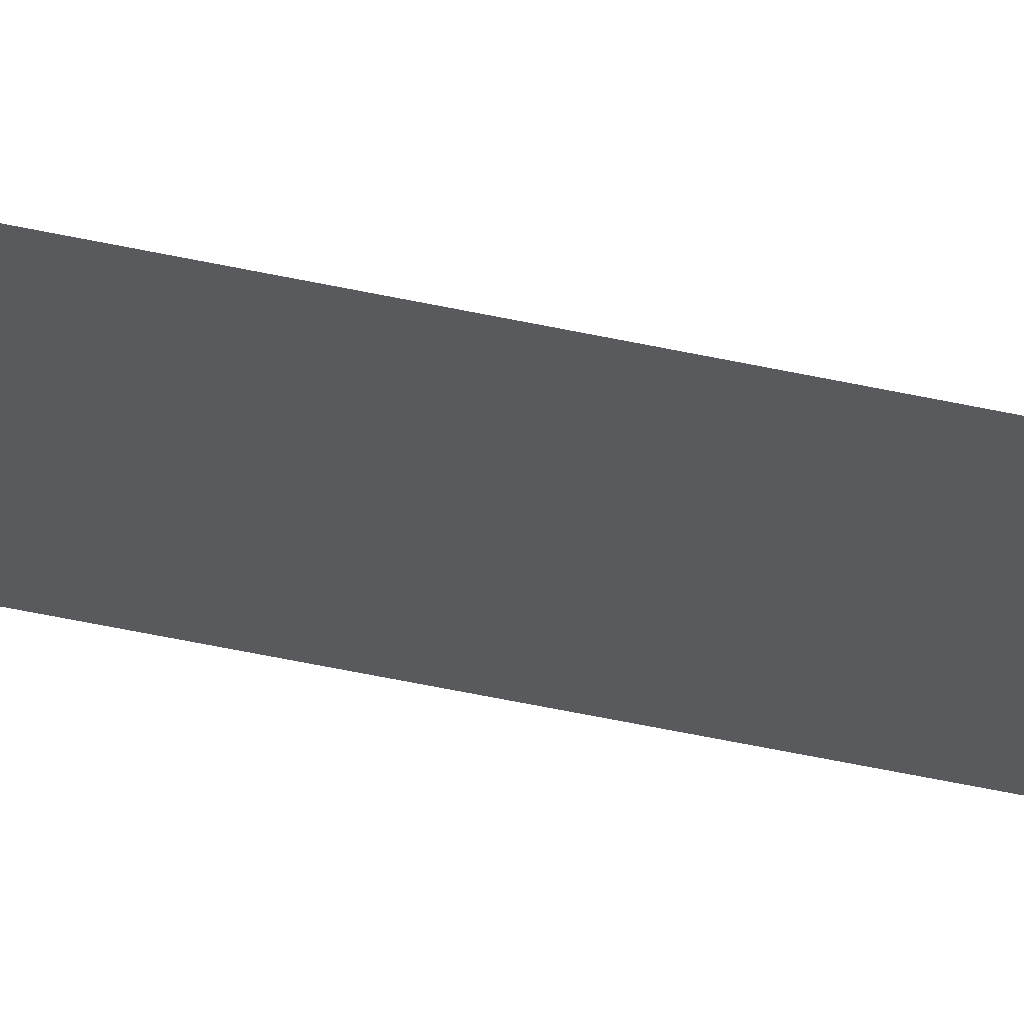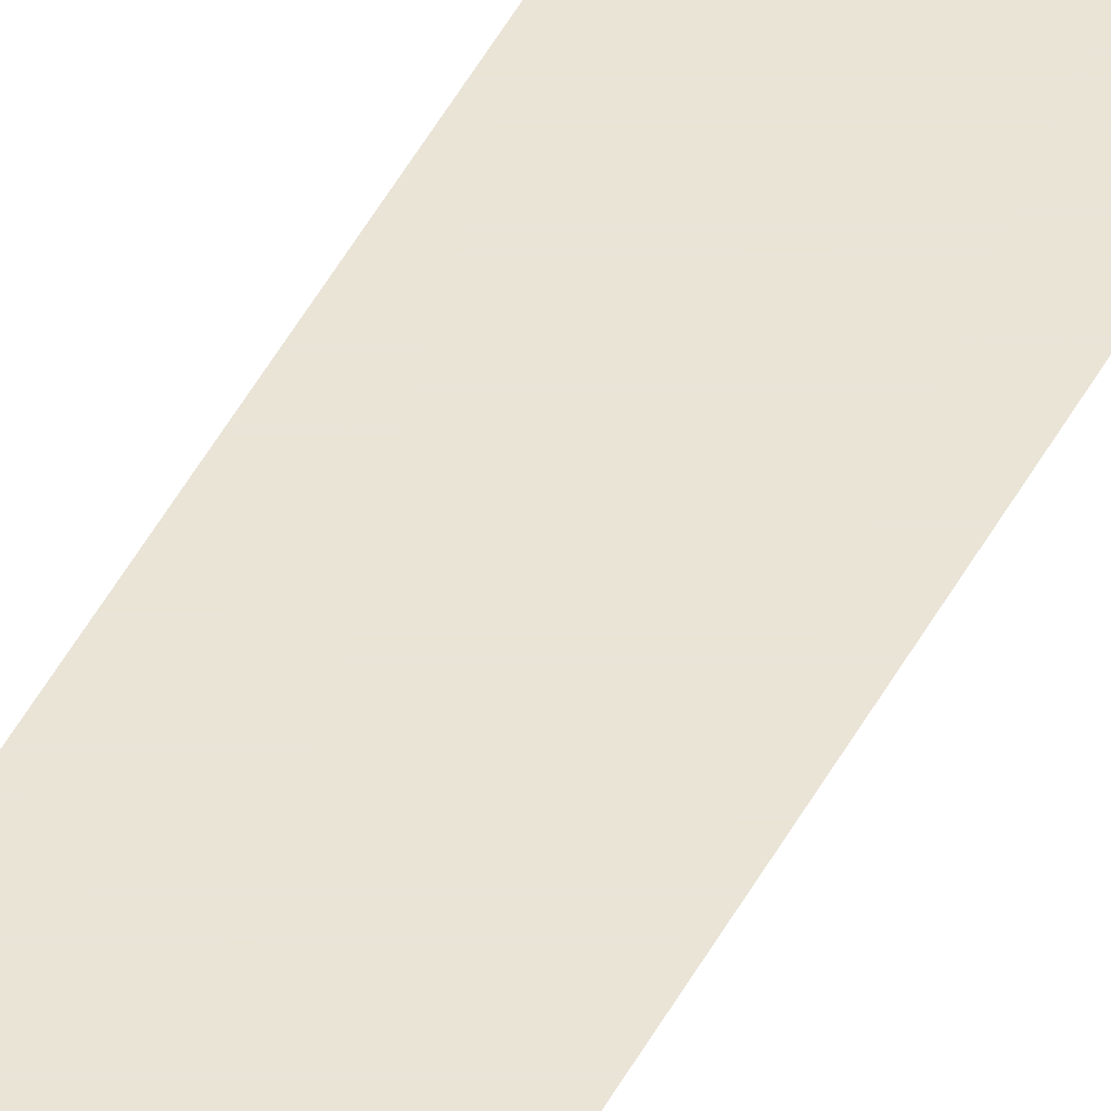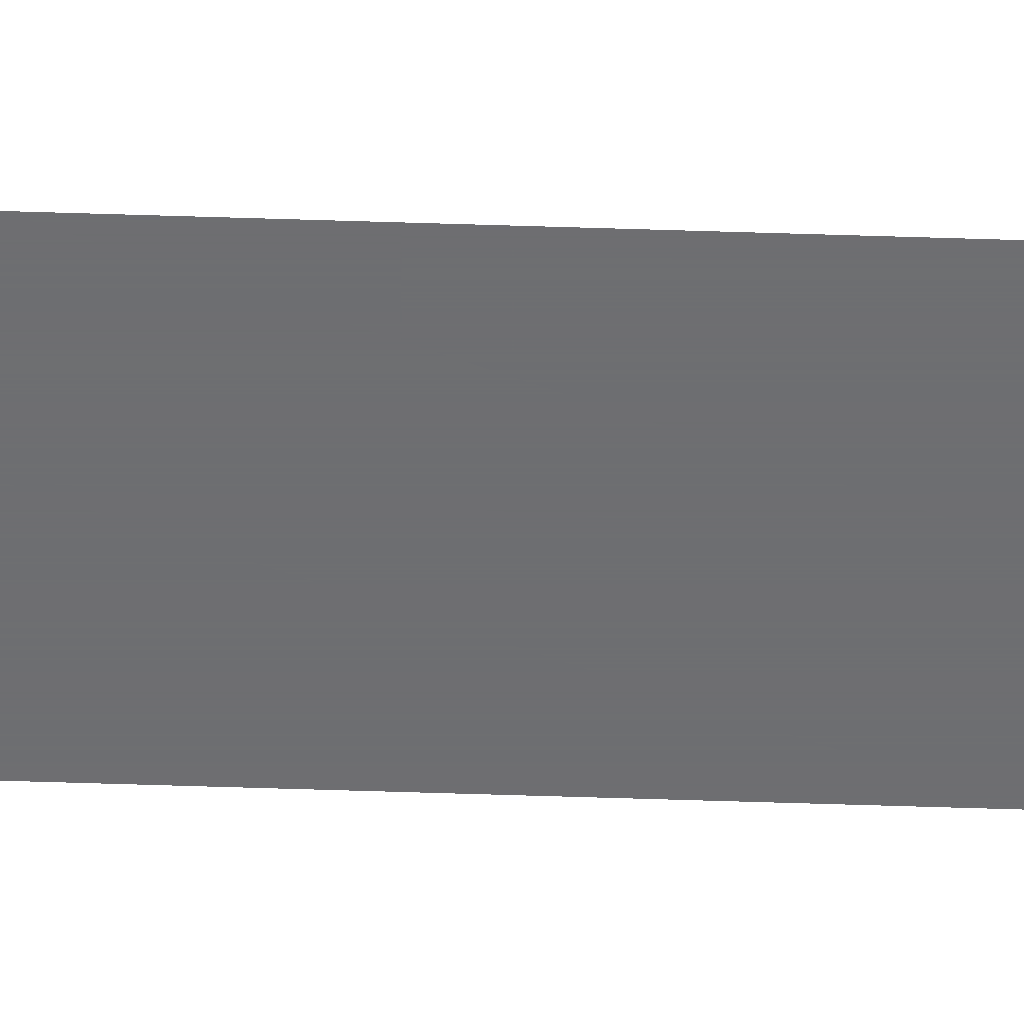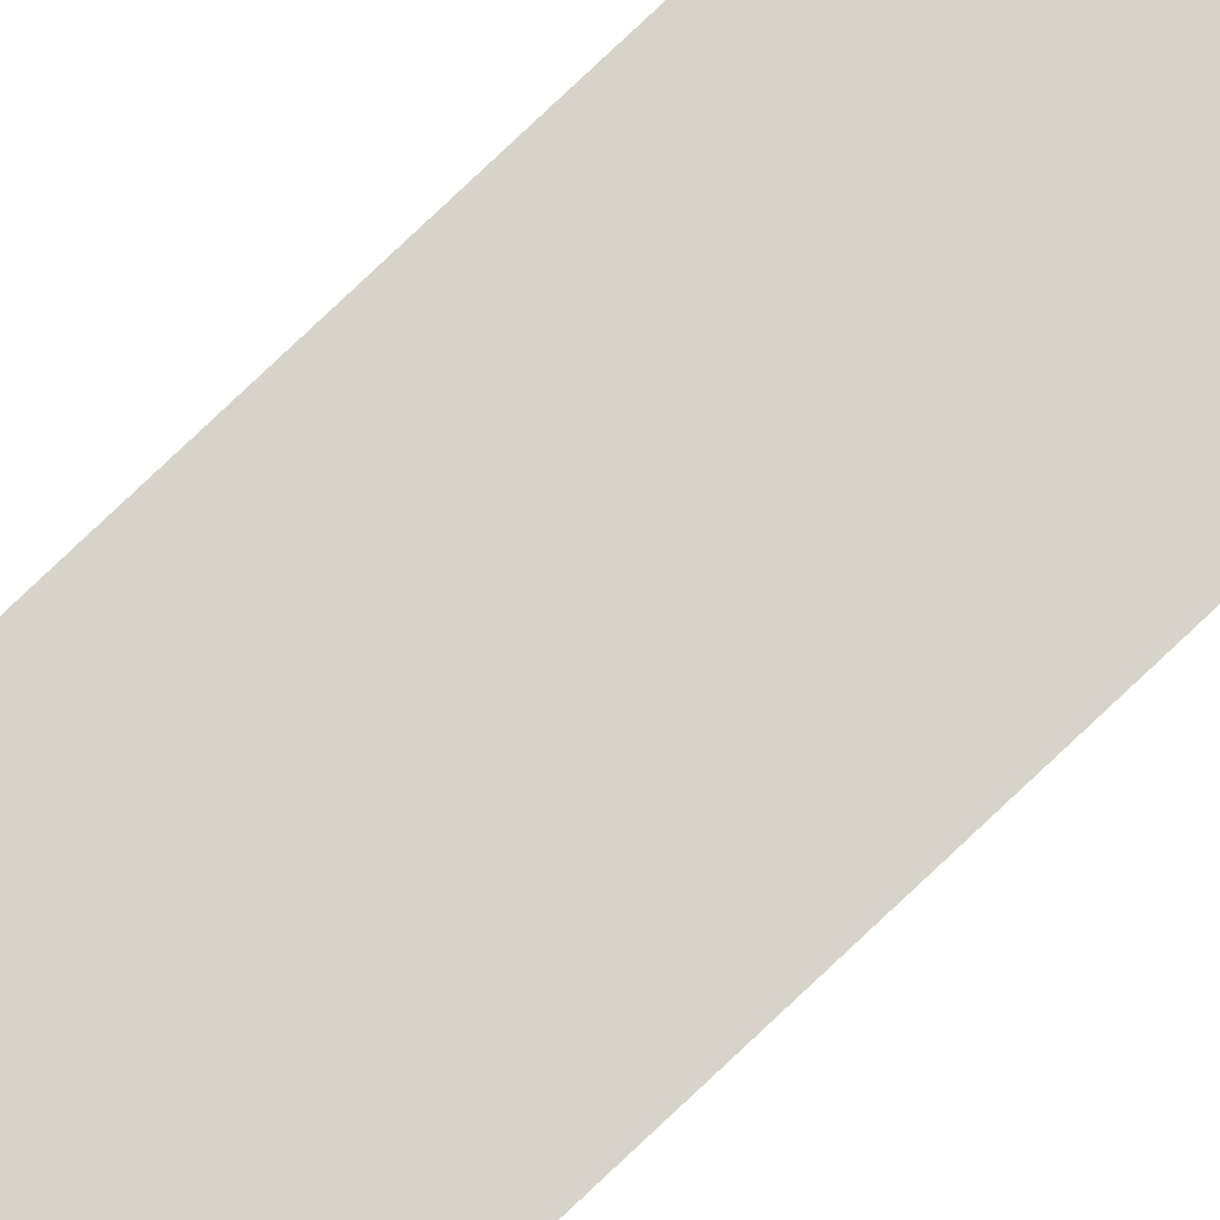
<metadata>
{"format":"obj","ext":"obj","renderer":"f3d","projection":"perspective","resolution":1024,"background":"white","views":[{"elev":-30.8,"azim":-110.0,"up":"+Z"},{"elev":43.6,"azim":25.3,"up":"+Z"},{"elev":-54.4,"azim":88.0,"up":"+Z"},{"elev":76.2,"azim":-133.7,"up":"+Z"}]}
</metadata>
<code>
v 4496 833 -4.221e+04
v 4496 1.394e+04 -4.221e+04
v 3984 1.394e+04 -4.221e+04
v 3984 833 -4.221e+04
v 4496 833 -4.221e+04
v 3984 1.394e+04 -4.221e+04
f 1 2 3
f 4 5 6

</code>
